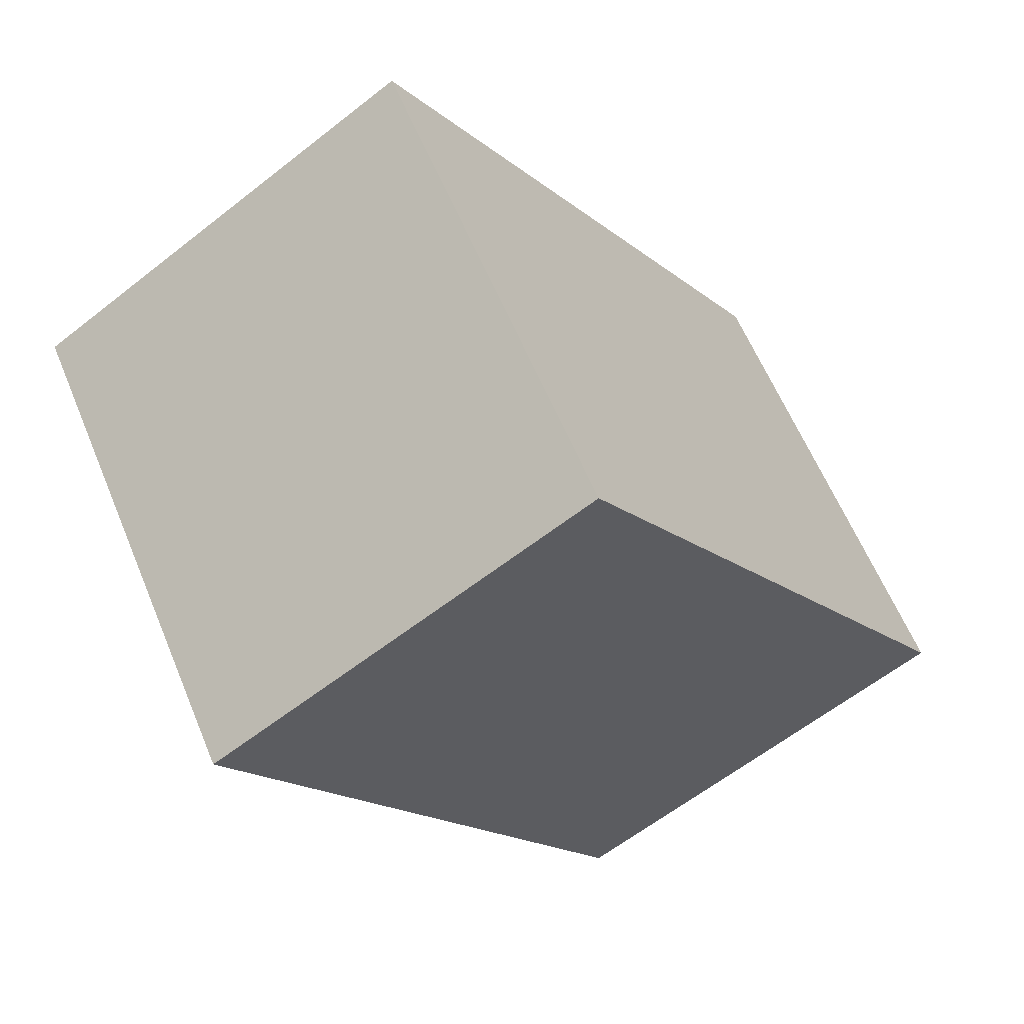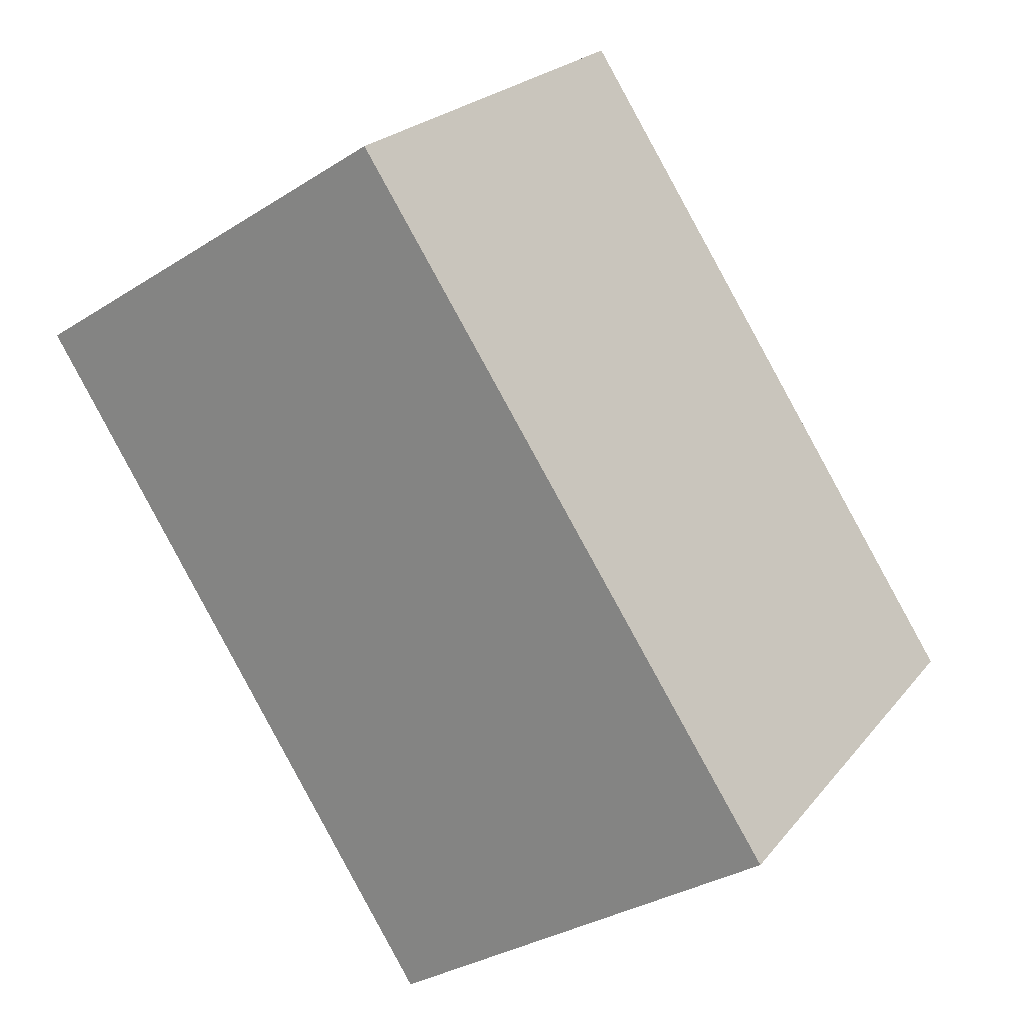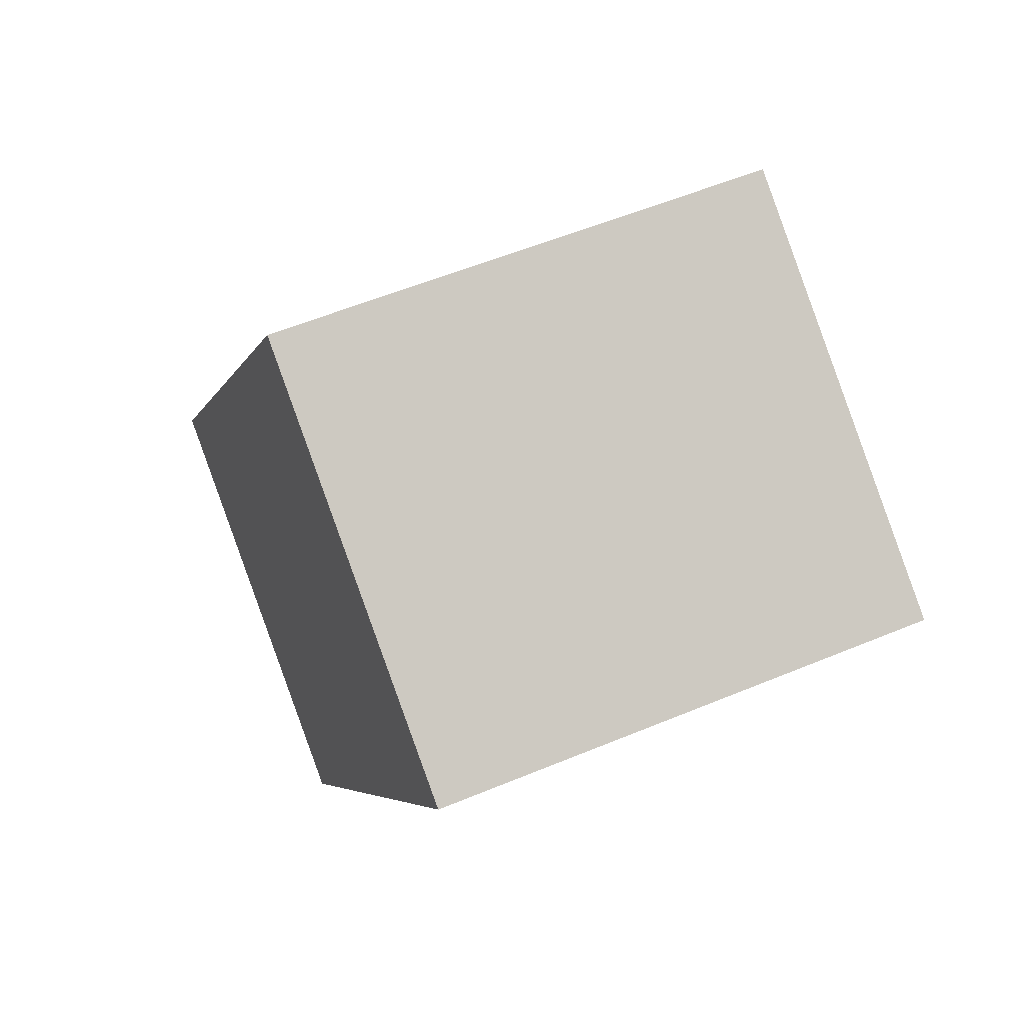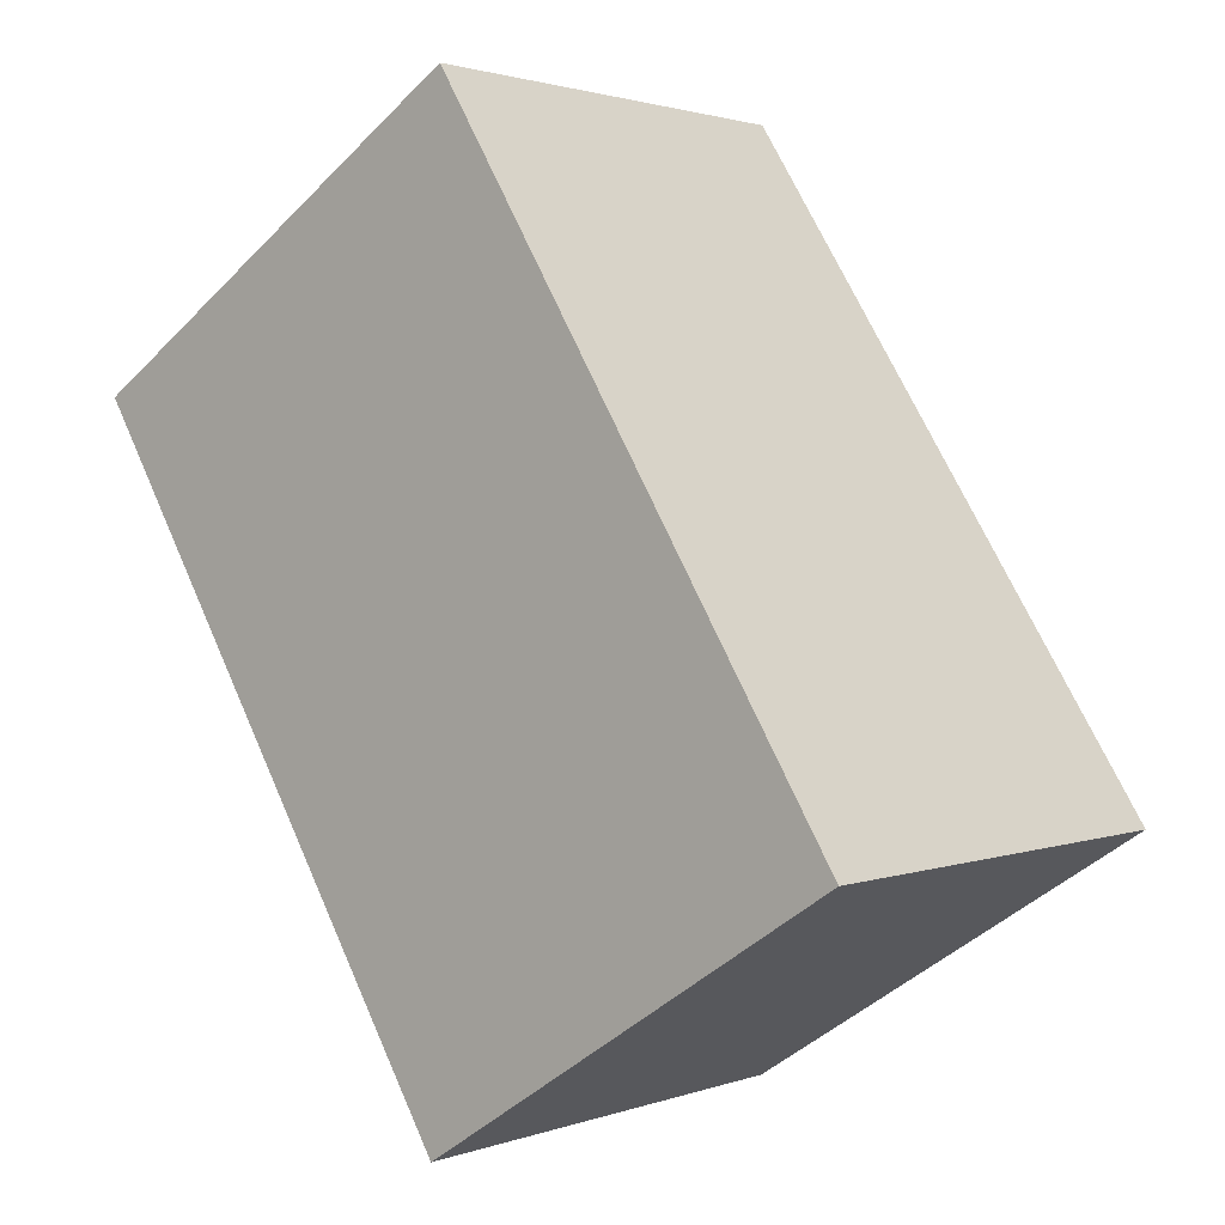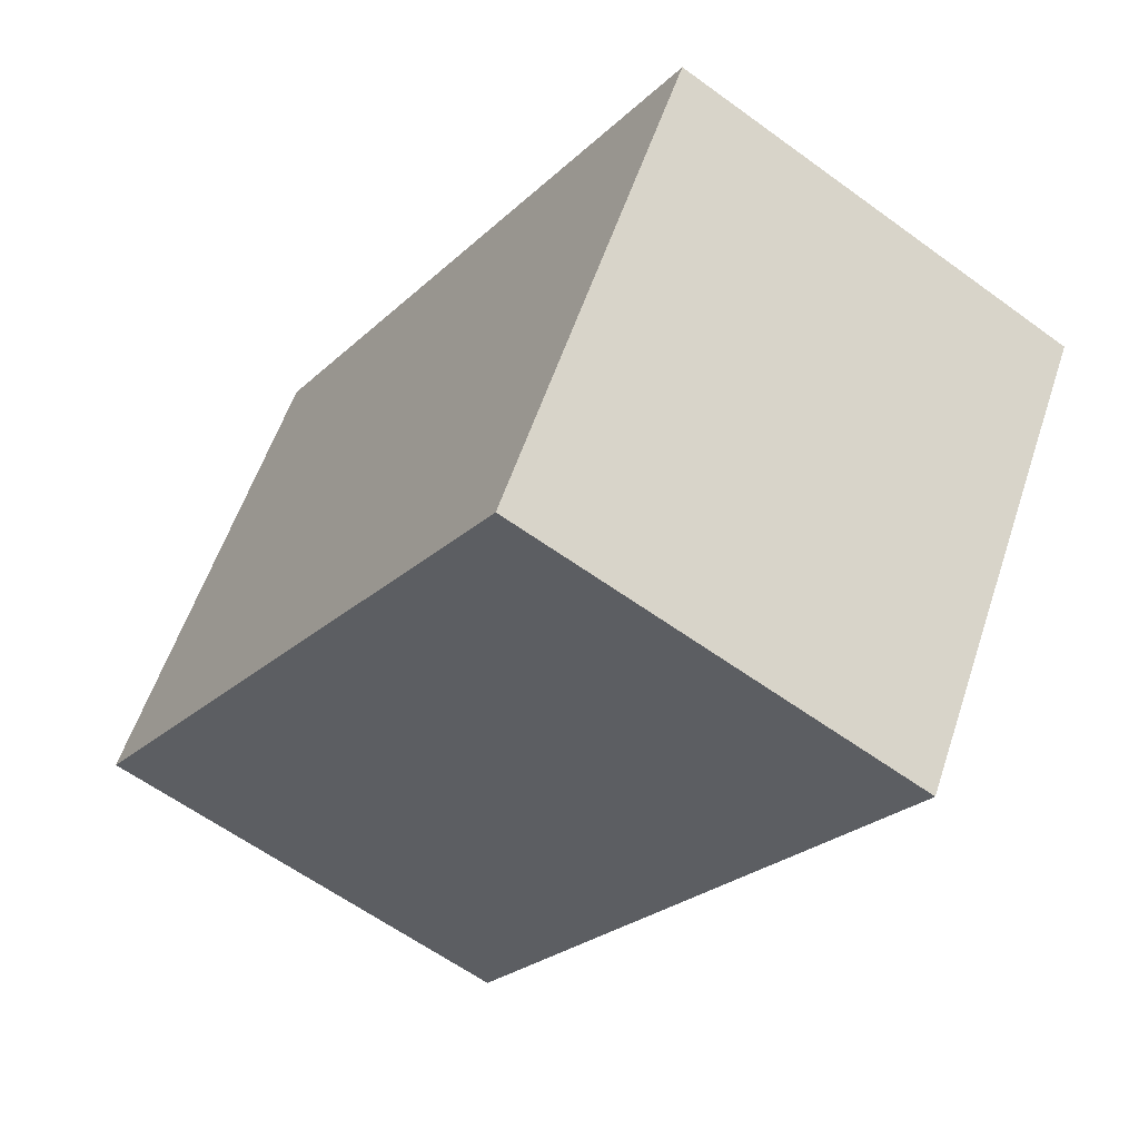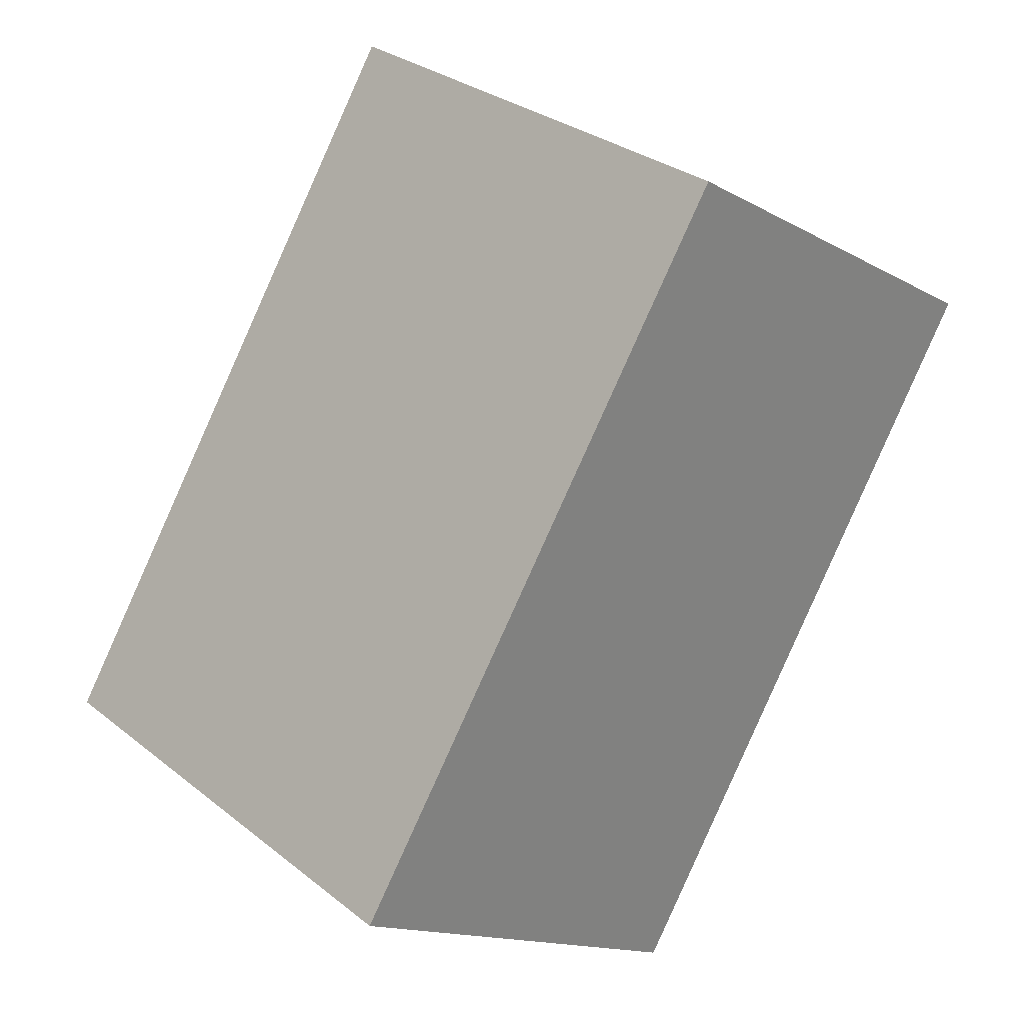
<metadata>
{"format":"obj","ext":"obj","renderer":"f3d","projection":"perspective","resolution":1024,"background":"white","views":[{"elev":61.0,"azim":-22.5,"up":"+Z"},{"elev":22.6,"azim":28.2,"up":"+Z"},{"elev":55.5,"azim":-113.7,"up":"+Z"},{"elev":-43.4,"azim":-40.4,"up":"+Z"},{"elev":56.9,"azim":-161.7,"up":"+Z"},{"elev":30.4,"azim":138.5,"up":"+Z"}]}
</metadata>
<code>
v  0 3.99 2.443e-16
v  6.453 3.99 -3.249
v  3.309 3.99 -5.332
v  3.051 3.99 1.954
v  6.453 1.989e-16 -3.249
v  3.309 3.265e-16 -5.332
v  0 0 0
v  3.051 -1.196e-16 1.954
g defaultobject
f 1 2 3
f 2 1 4
f 5 3 2
f 3 5 6
f 6 1 3
f 1 6 7
f 7 4 1
f 4 7 8
f 8 2 4
f 2 8 5
f 5 7 6
f 7 5 8

</code>
